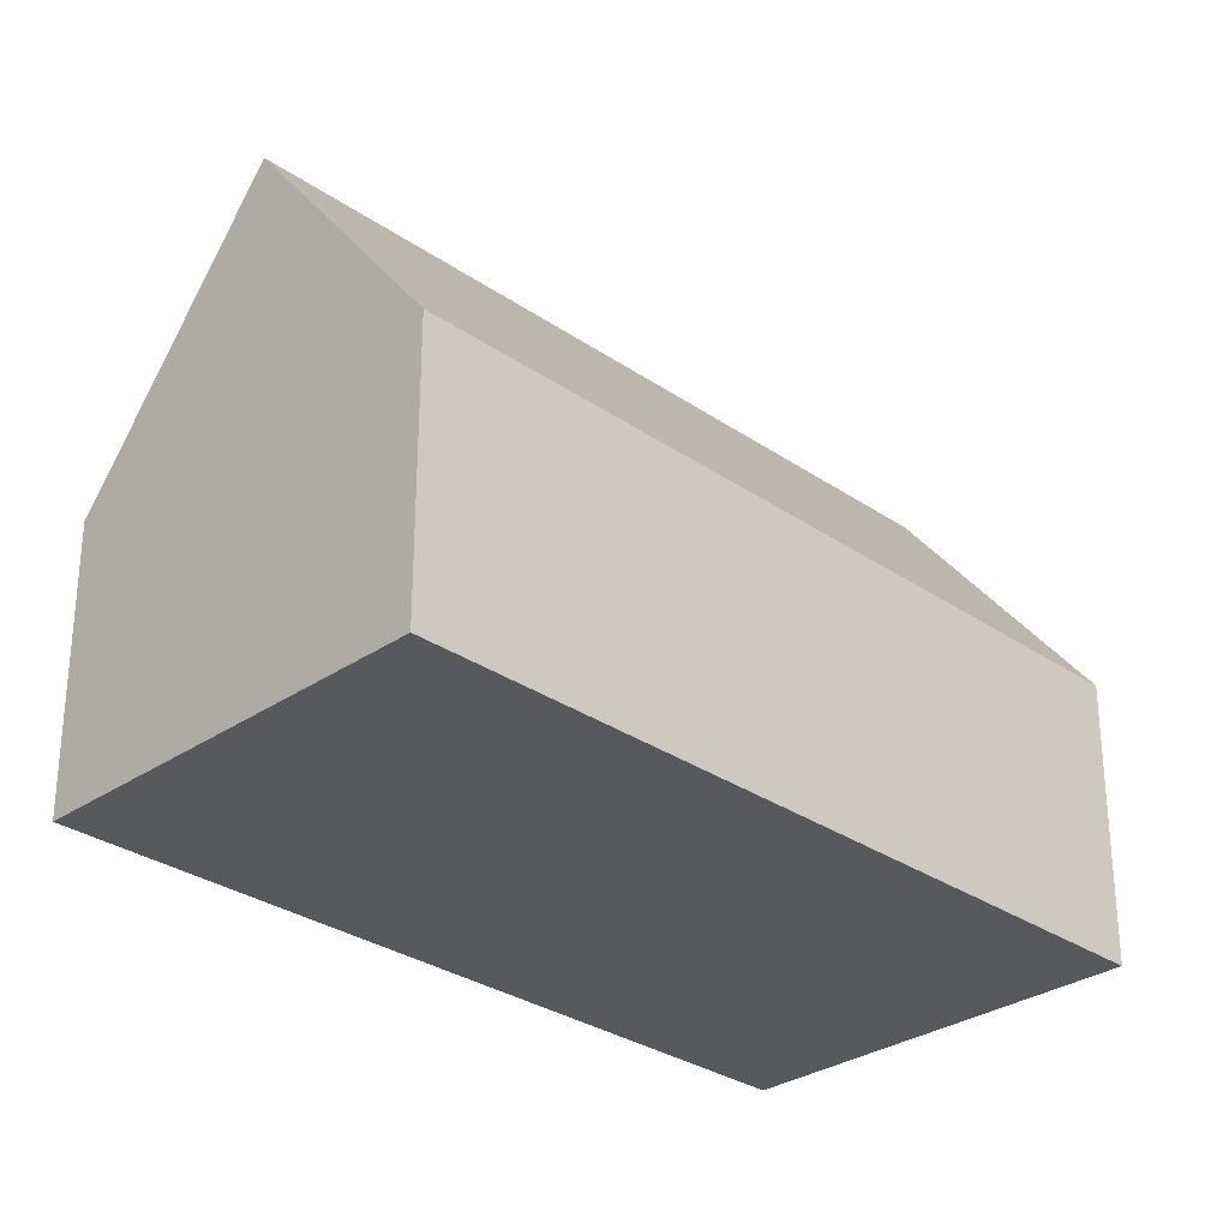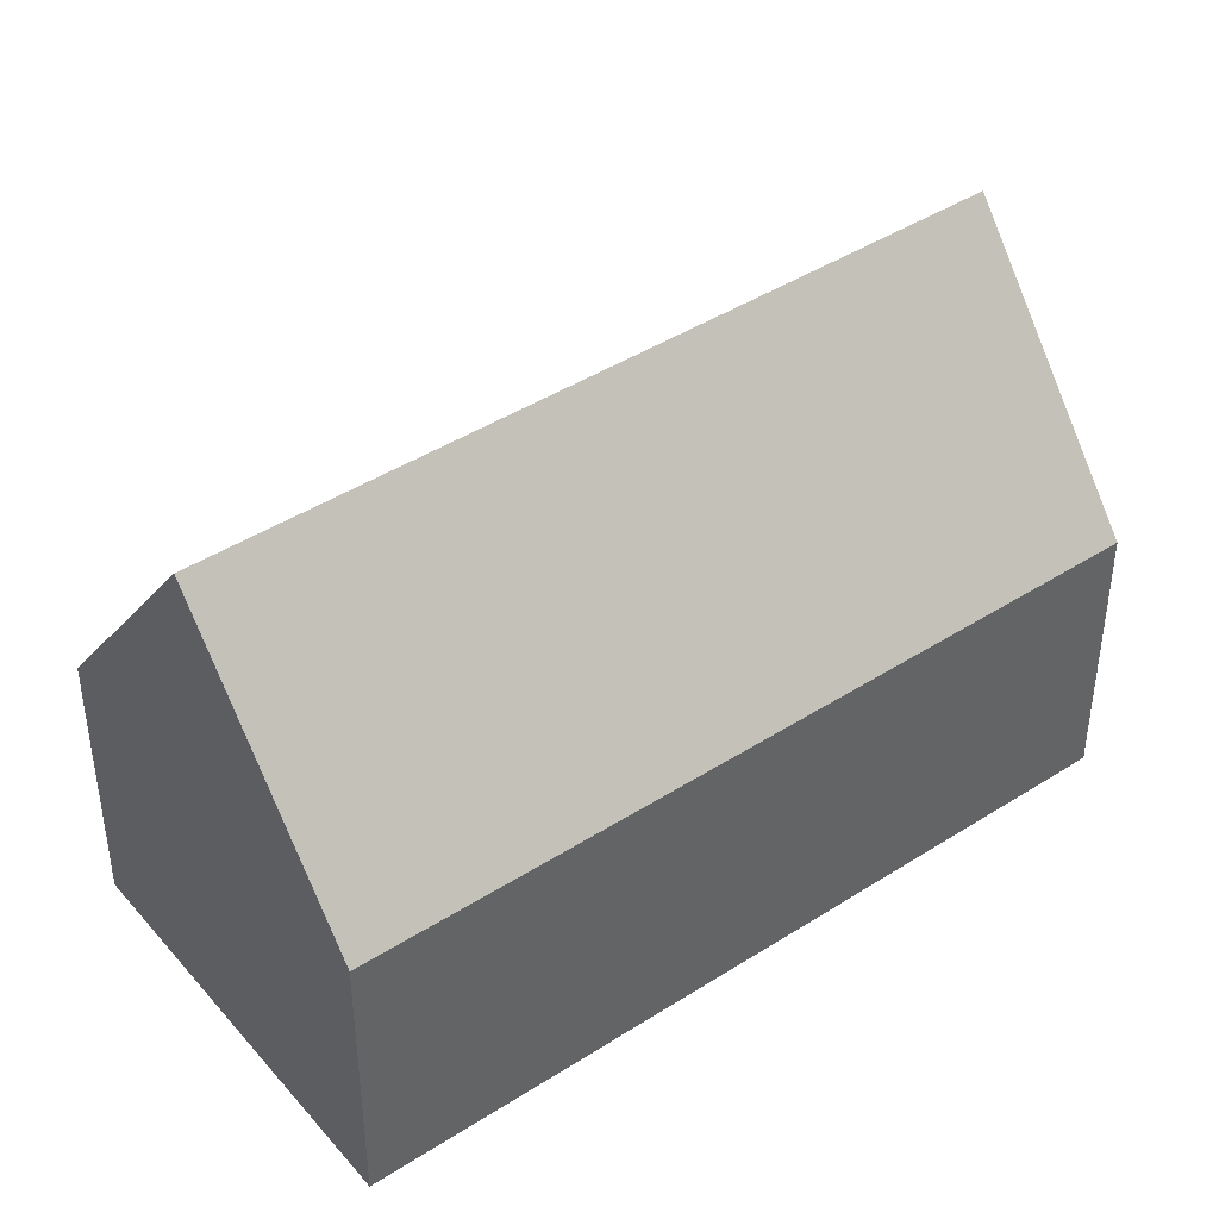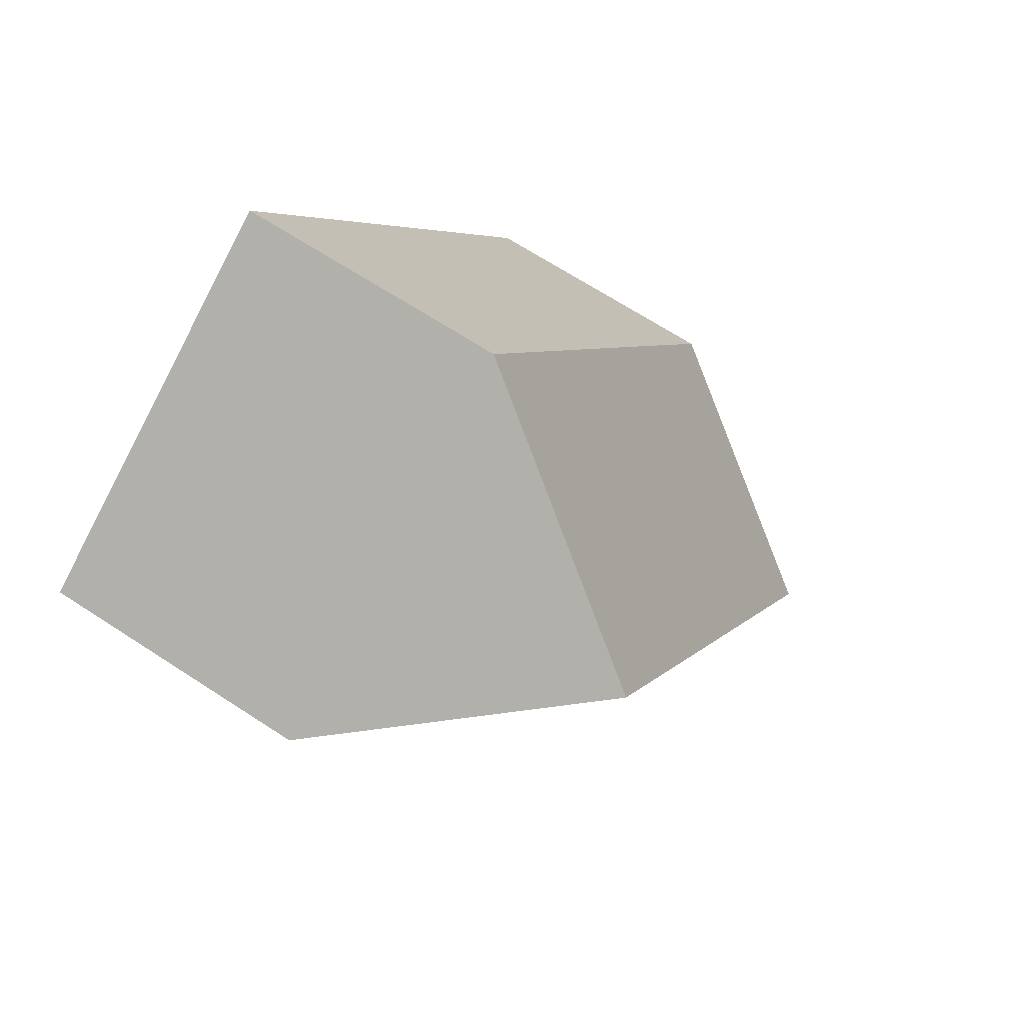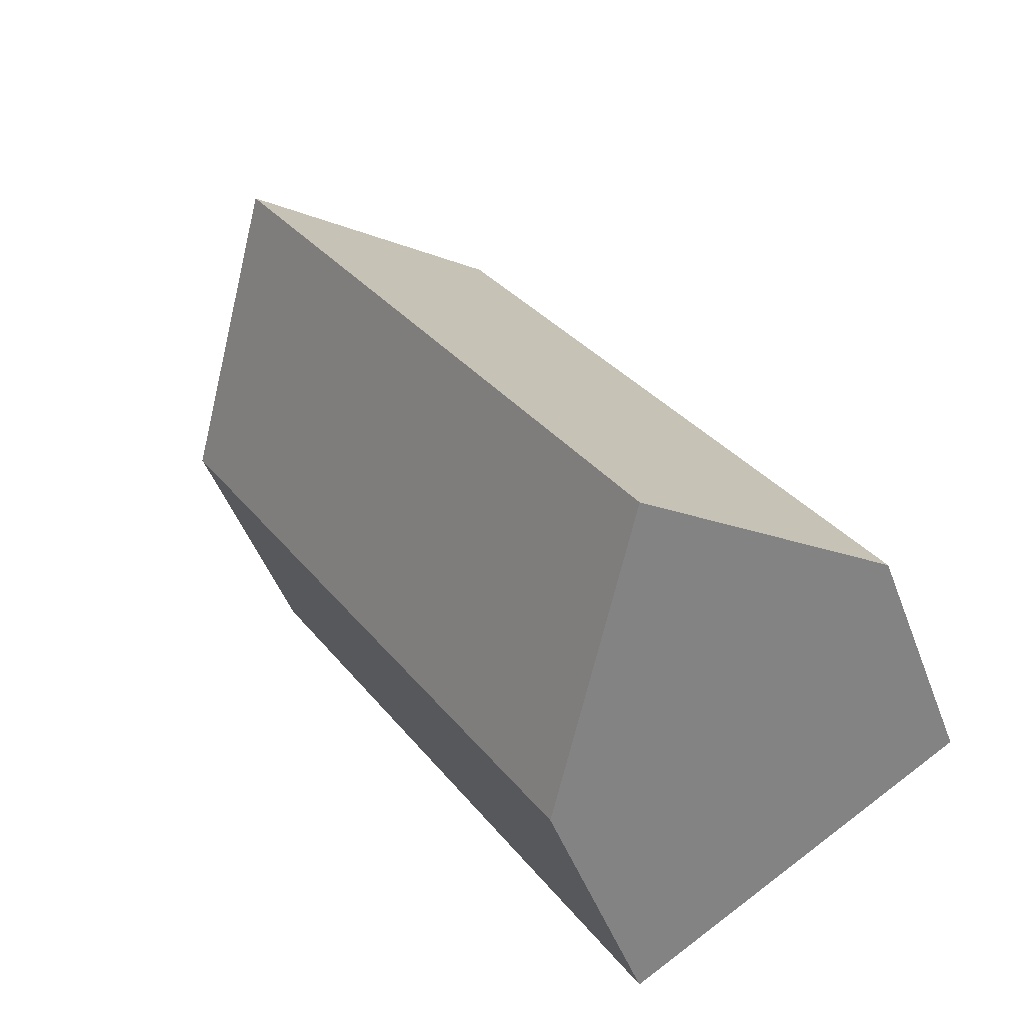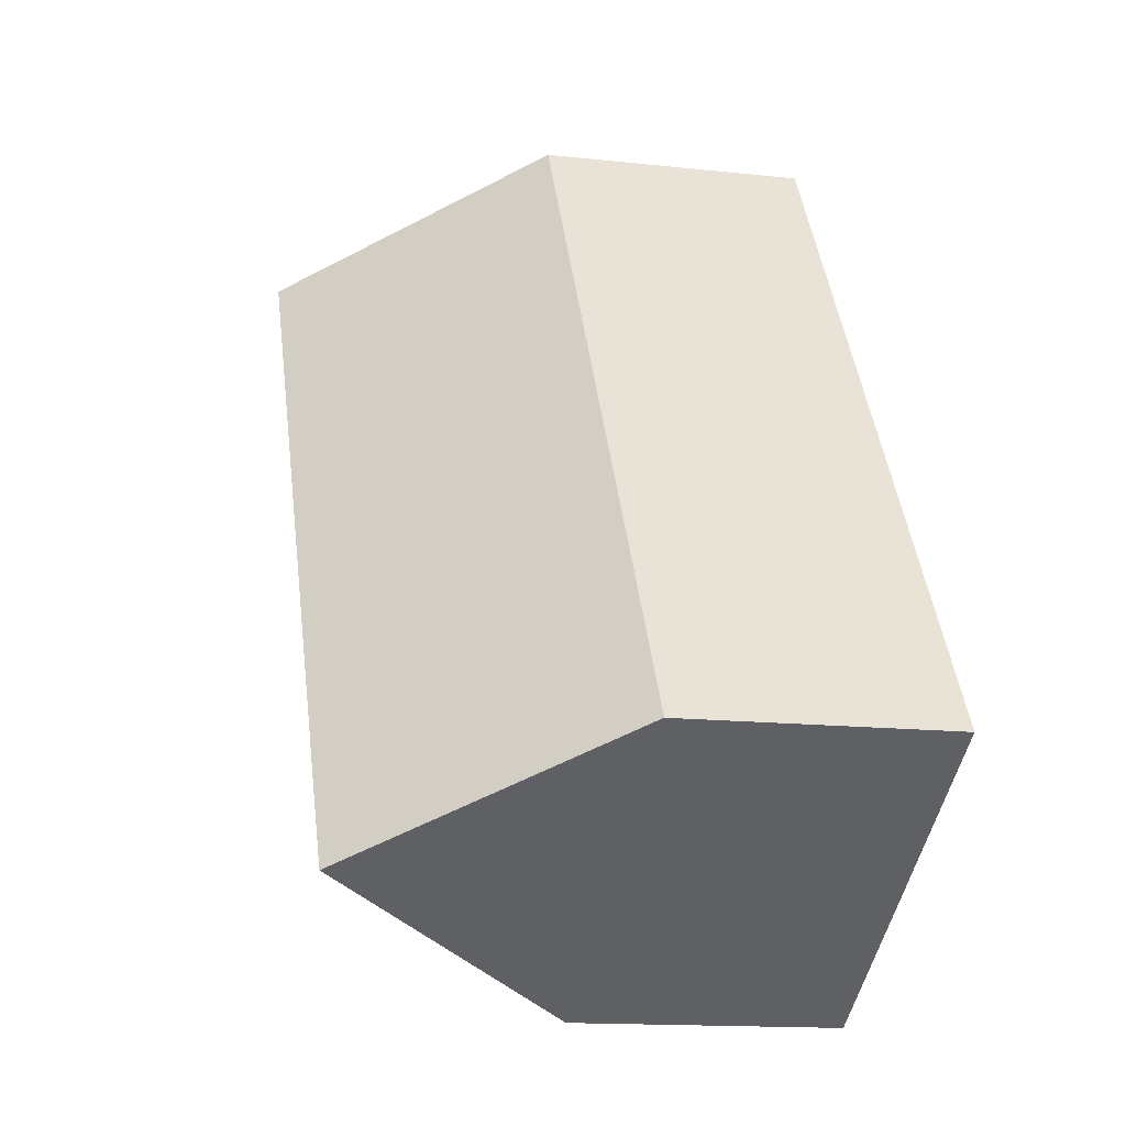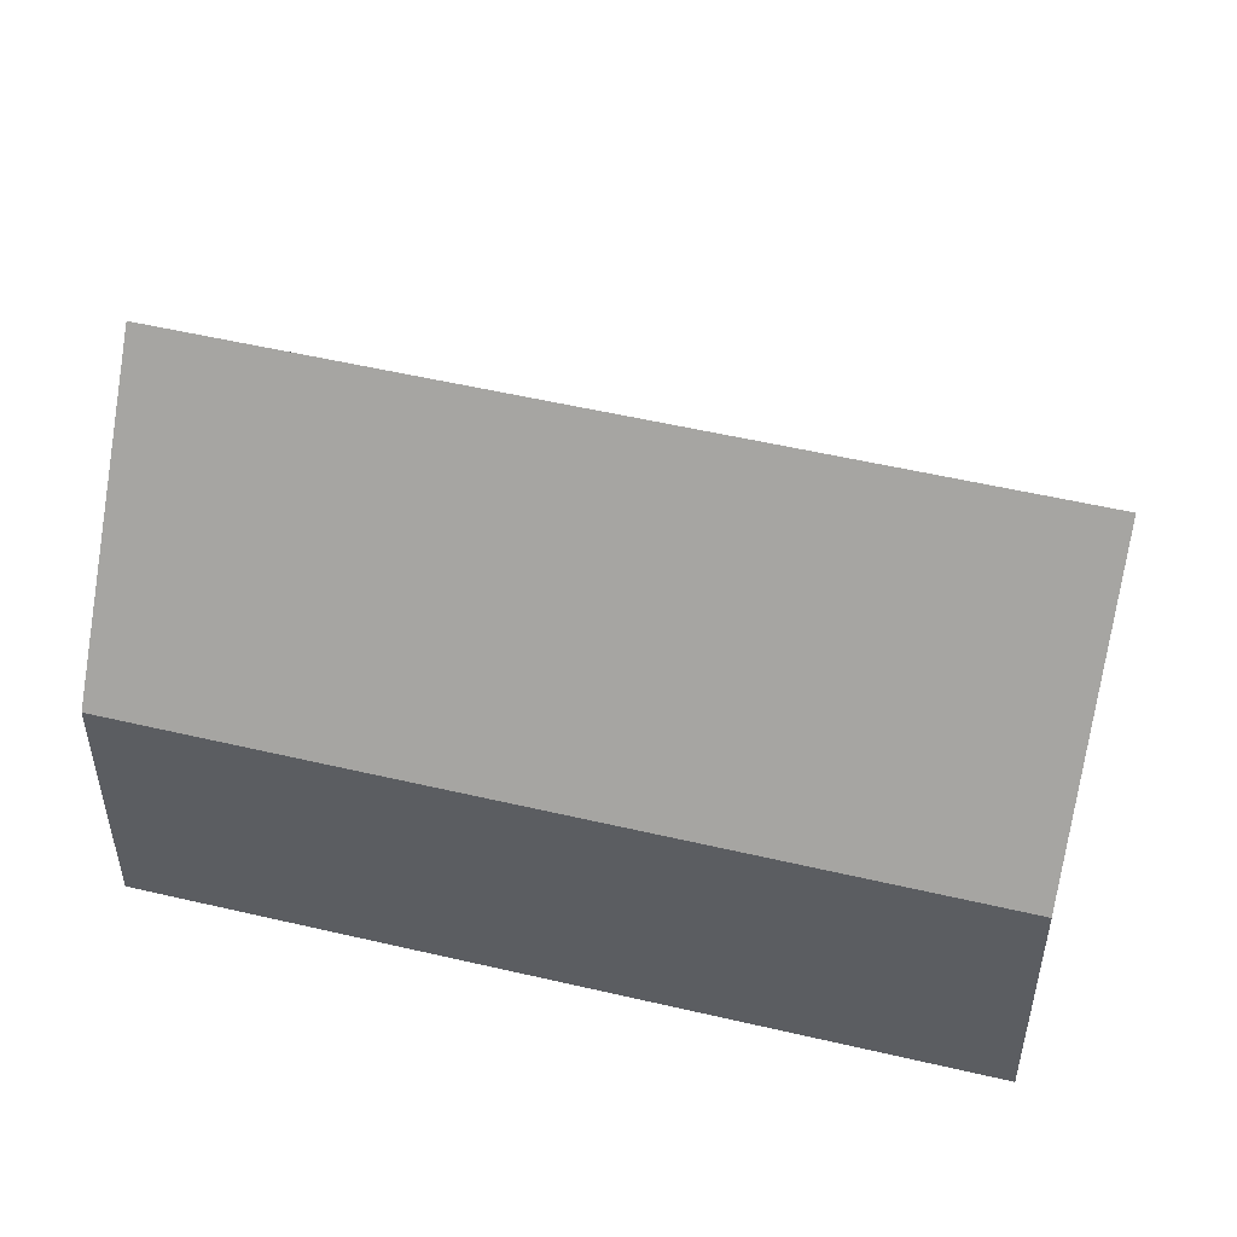
<metadata>
{"format":"obj","ext":"obj","renderer":"f3d","projection":"perspective","resolution":1024,"background":"white","views":[{"elev":-30.0,"azim":77.2,"up":"+Y"},{"elev":42.9,"azim":-95.0,"up":"+Y"},{"elev":67.0,"azim":123.3,"up":"+Z"},{"elev":-47.7,"azim":-160.0,"up":"+Z"},{"elev":-14.7,"azim":-103.3,"up":"+Z"},{"elev":53.1,"azim":-43.6,"up":"+Y"}]}
</metadata>
<code>
v  4.19 12.63 -2.629
v  10.32 6.474 16.33
v  14.52 12.63 13.7
v  2.651 6.482 4.2
v  0 6.489 3.973e-16
v  8.122 6.868 -5.095
v  12.53 6.483 1.287
v  8.385 6.483 -5.26
v  14.6 6.483 4.561
v  18.45 6.881 11.24
v  18.72 6.483 11.07
v  8.385 3.221e-16 -5.26
v  8.122 3.12e-16 -5.095
v  4.19 1.61e-16 -2.629
v  0 0 0
v  2.651 -2.572e-16 4.2
v  10.32 -9.999e-16 16.33
v  14.52 -8.388e-16 13.7
v  18.45 -6.883e-16 11.24
v  18.72 -6.779e-16 11.07
v  14.6 -2.793e-16 4.561
v  12.53 -7.881e-17 1.287
g defaultobject
f 1 2 3
f 2 1 4
f 4 1 5
f 6 7 8
f 7 6 1
f 7 1 3
f 7 3 9
f 9 3 10
f 9 10 11
f 6 5 1
f 5 6 8
f 5 8 12
f 5 12 13
f 5 13 14
f 5 14 15
f 15 4 5
f 4 15 2
f 2 15 16
f 2 16 17
f 17 3 2
f 3 17 10
f 10 17 18
f 10 18 11
f 11 18 19
f 11 19 20
f 20 9 11
f 9 20 21
f 9 21 7
f 7 21 22
f 7 22 8
f 8 22 12
f 16 18 17
f 18 16 19
f 19 16 15
f 19 15 20
f 20 15 14
f 20 14 21
f 21 14 22
f 22 14 13
f 22 13 12

</code>
